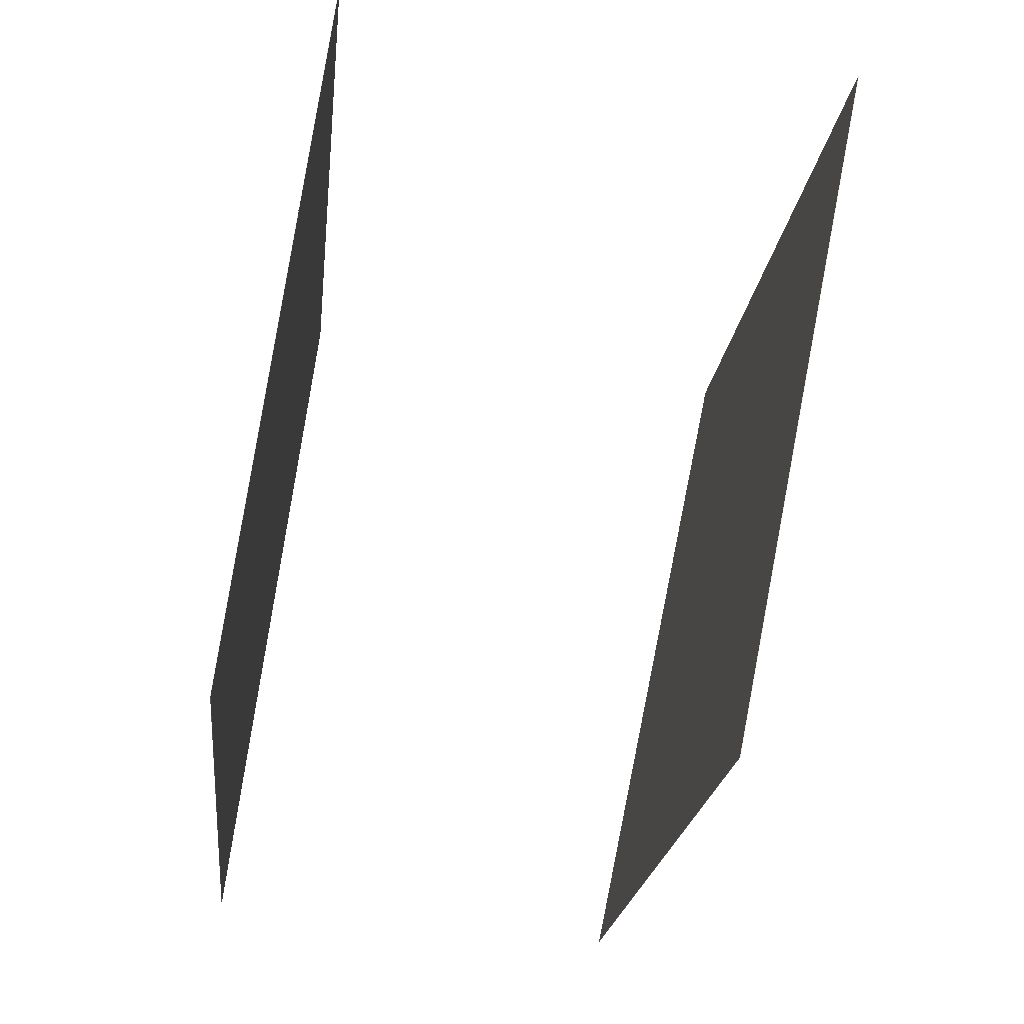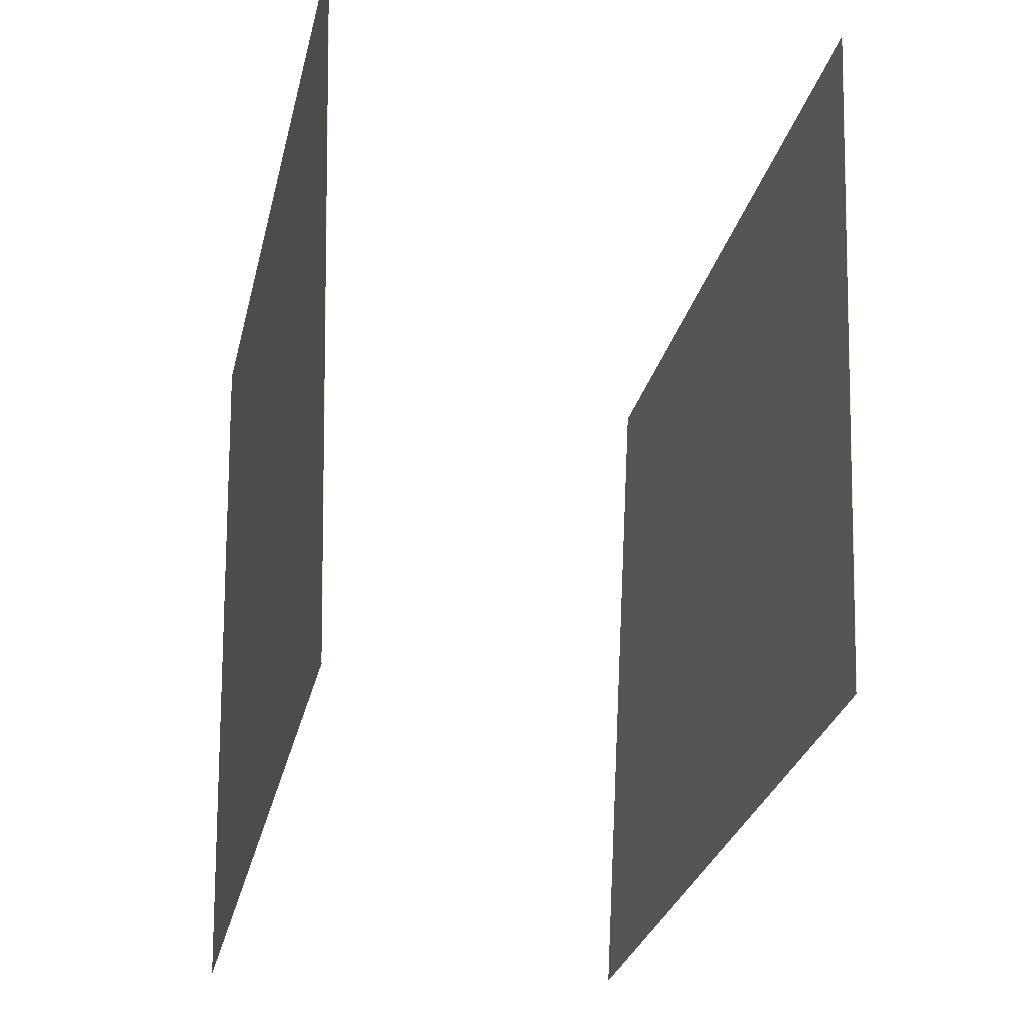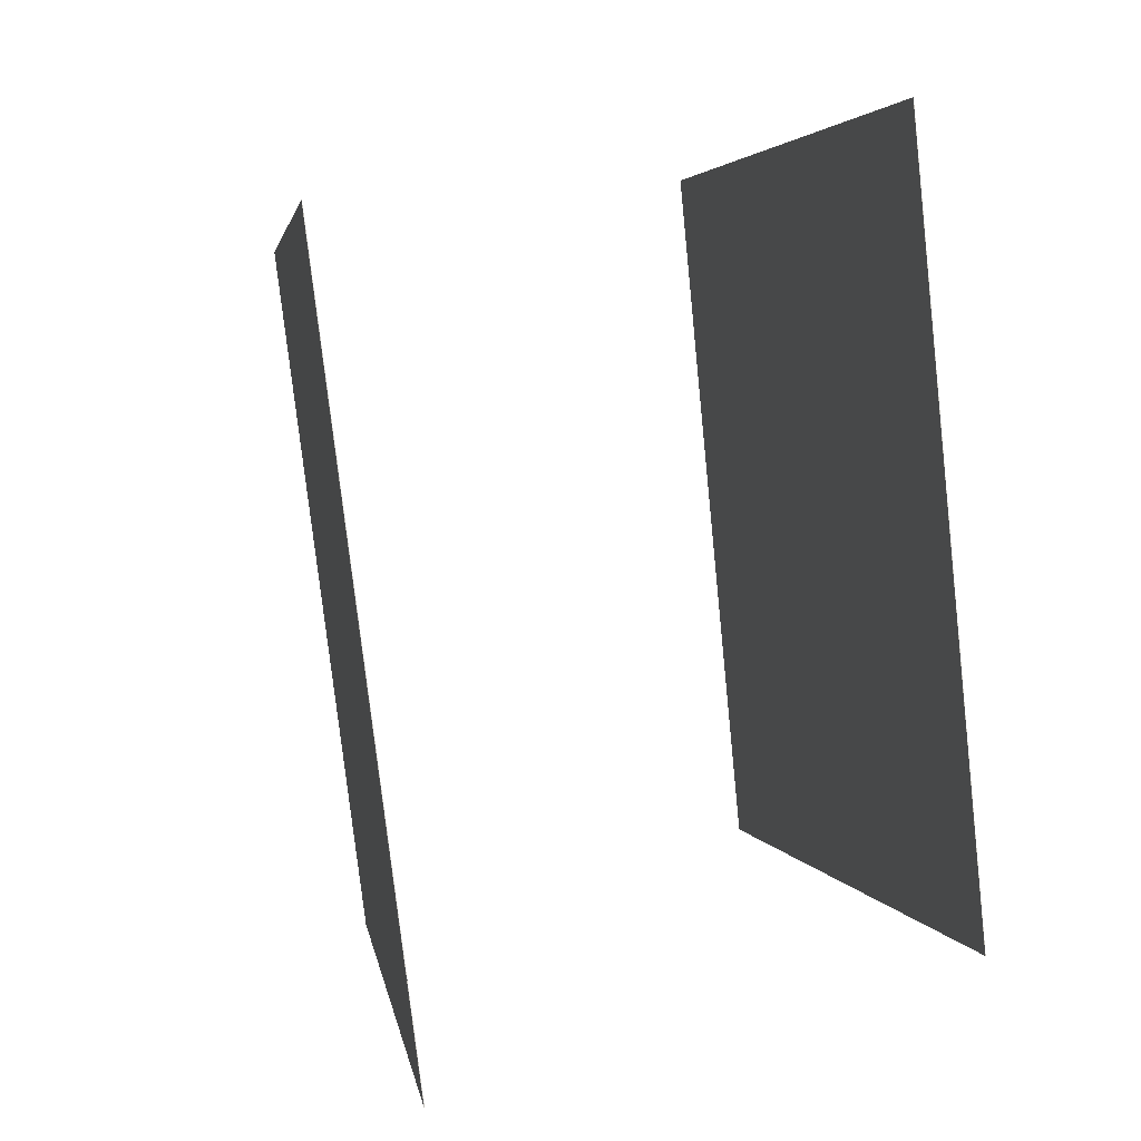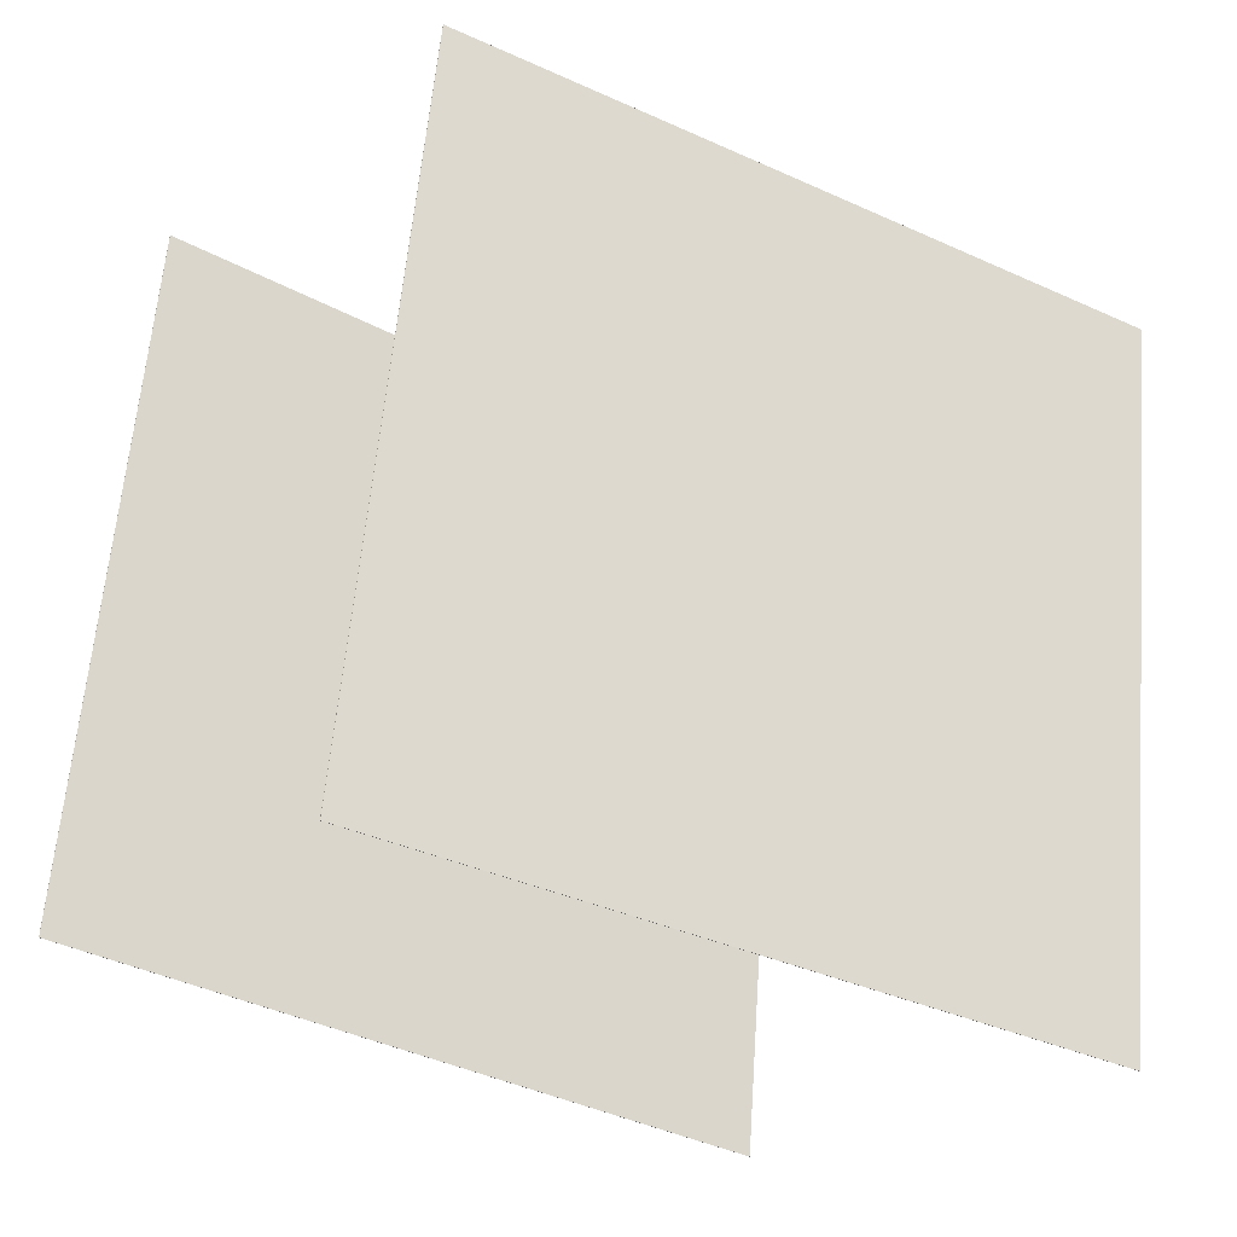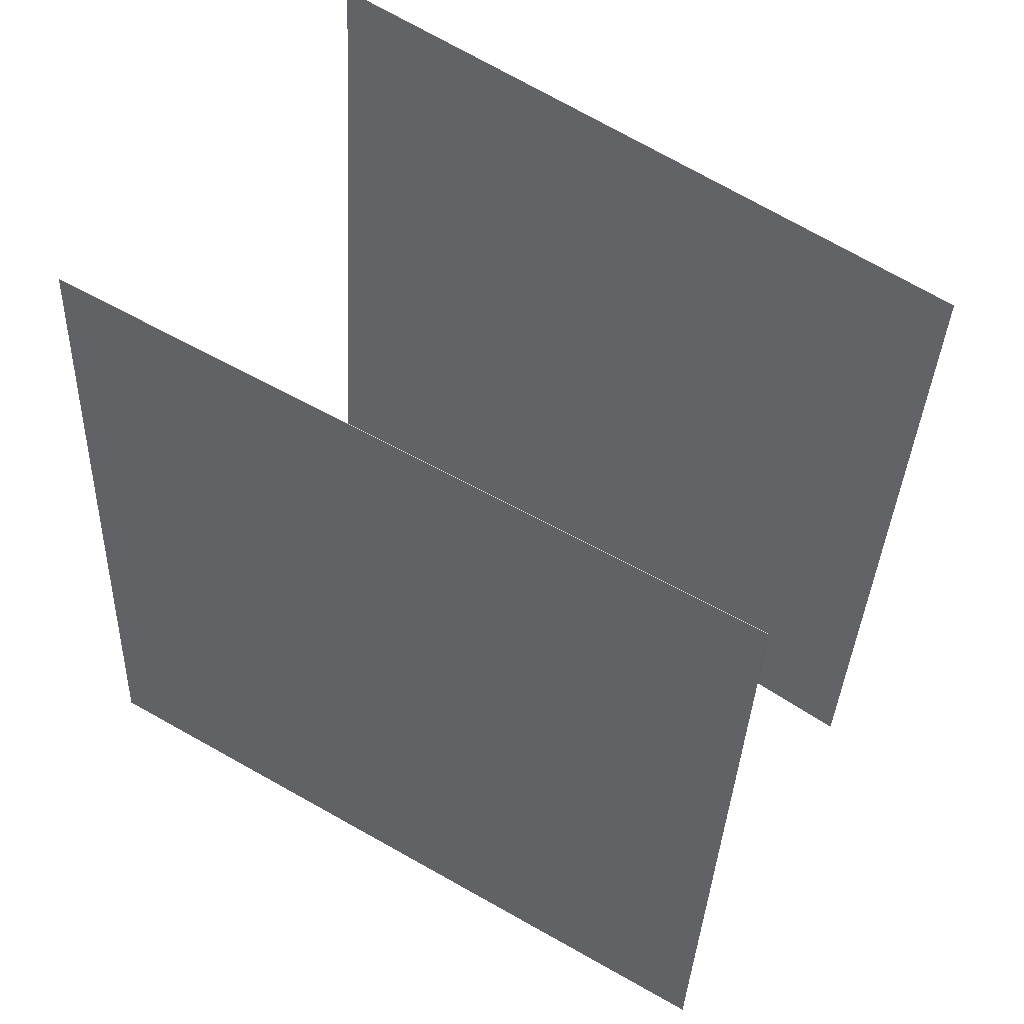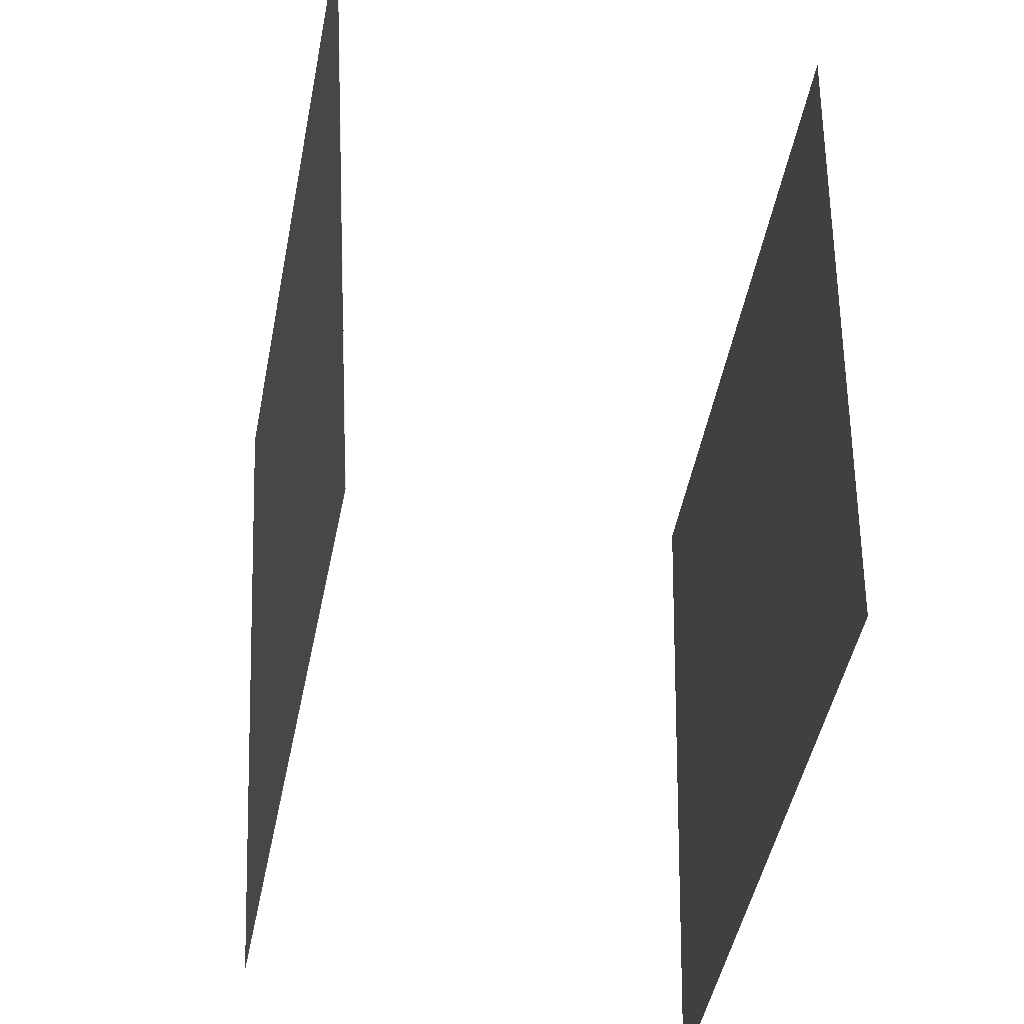
<metadata>
{"format":"obj","ext":"obj","renderer":"f3d","projection":"perspective","resolution":1024,"background":"white","views":[{"elev":66.9,"azim":8.4,"up":"+Z"},{"elev":-29.2,"azim":-7.0,"up":"+Y"},{"elev":2.2,"azim":168.6,"up":"+Z"},{"elev":-34.6,"azim":56.8,"up":"+Z"},{"elev":58.6,"azim":-57.6,"up":"+Z"},{"elev":-43.2,"azim":176.8,"up":"+Y"}]}
</metadata>
<code>
v 0.2775 0.5211 -0.5919
v 0.2769 0.5212 -0.5919
v 0.4094 0.5409 0.3903
v 0.4089 0.5409 0.3904
v 0.2208 -0.471 -0.5644
v 0.2202 -0.471 -0.5643
v 0.3527 -0.4512 0.4179
v 0.3522 -0.4512 0.418
f 1.0 7.0 5.0
f 1.0 3.0 7.0
f 1.0 4.0 3.0
f 1.0 2.0 4.0
f 3.0 8.0 7.0
f 3.0 4.0 8.0
f 5.0 7.0 8.0
f 5.0 8.0 6.0
f 1.0 5.0 6.0
f 1.0 6.0 2.0
f 2.0 6.0 8.0
f 2.0 8.0 4.0
v -0.3607 -0.5228 -0.4461
v -0.2622 -0.5067 0.5396
v -0.3878 0.4706 -0.4596
v -0.2893 0.4867 0.5261
v -0.3603 -0.5228 -0.4462
v -0.2618 -0.5067 0.5395
v -0.3874 0.4706 -0.4597
v -0.2889 0.4867 0.526
f 9.0 15.0 13.0
f 9.0 11.0 15.0
f 9.0 12.0 11.0
f 9.0 10.0 12.0
f 11.0 16.0 15.0
f 11.0 12.0 16.0
f 13.0 15.0 16.0
f 13.0 16.0 14.0
f 9.0 13.0 14.0
f 9.0 14.0 10.0
f 10.0 14.0 16.0
f 10.0 16.0 12.0

</code>
